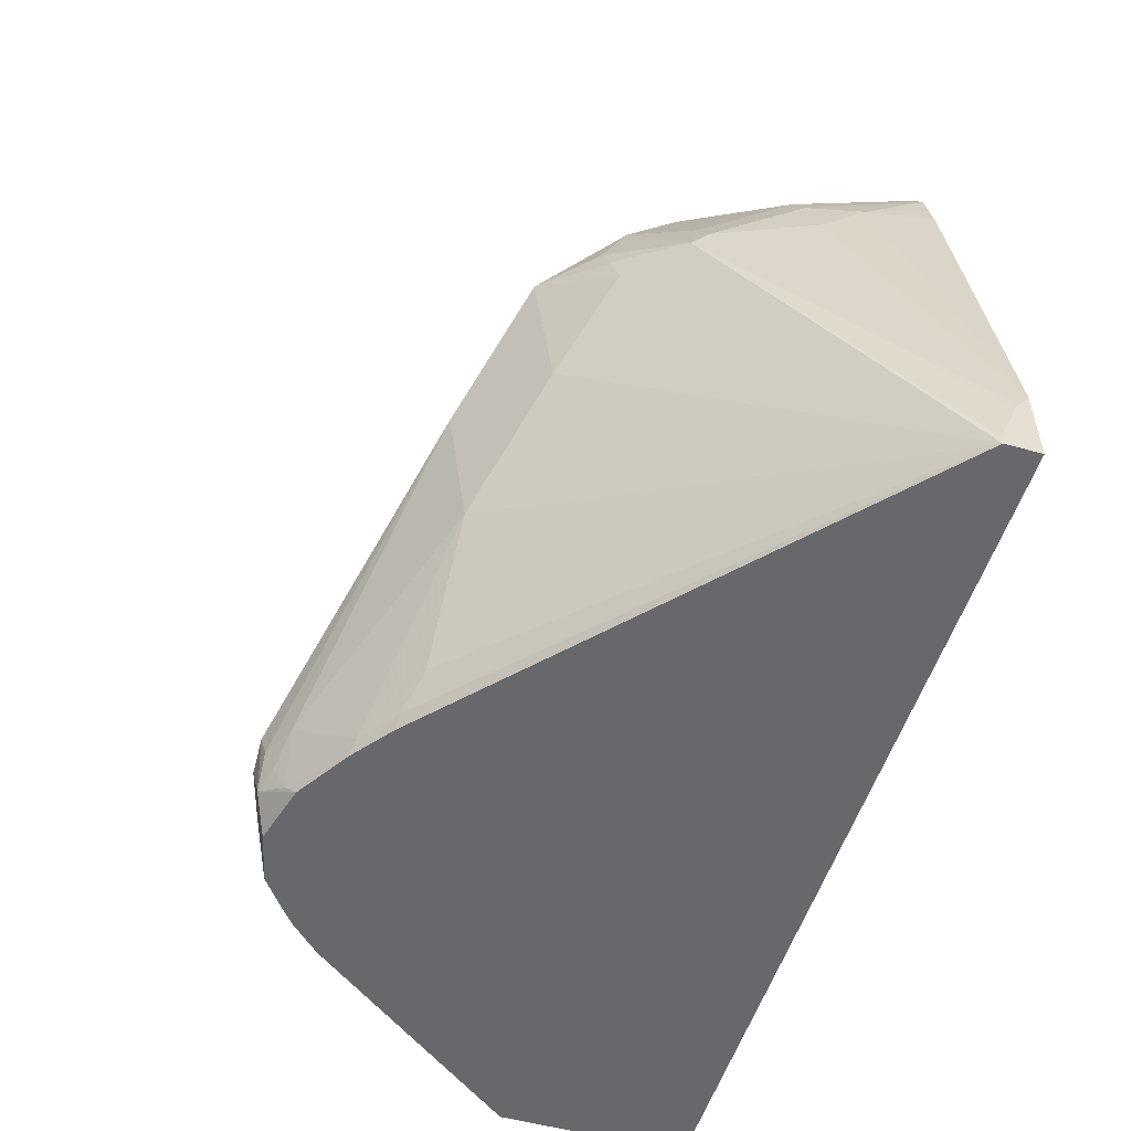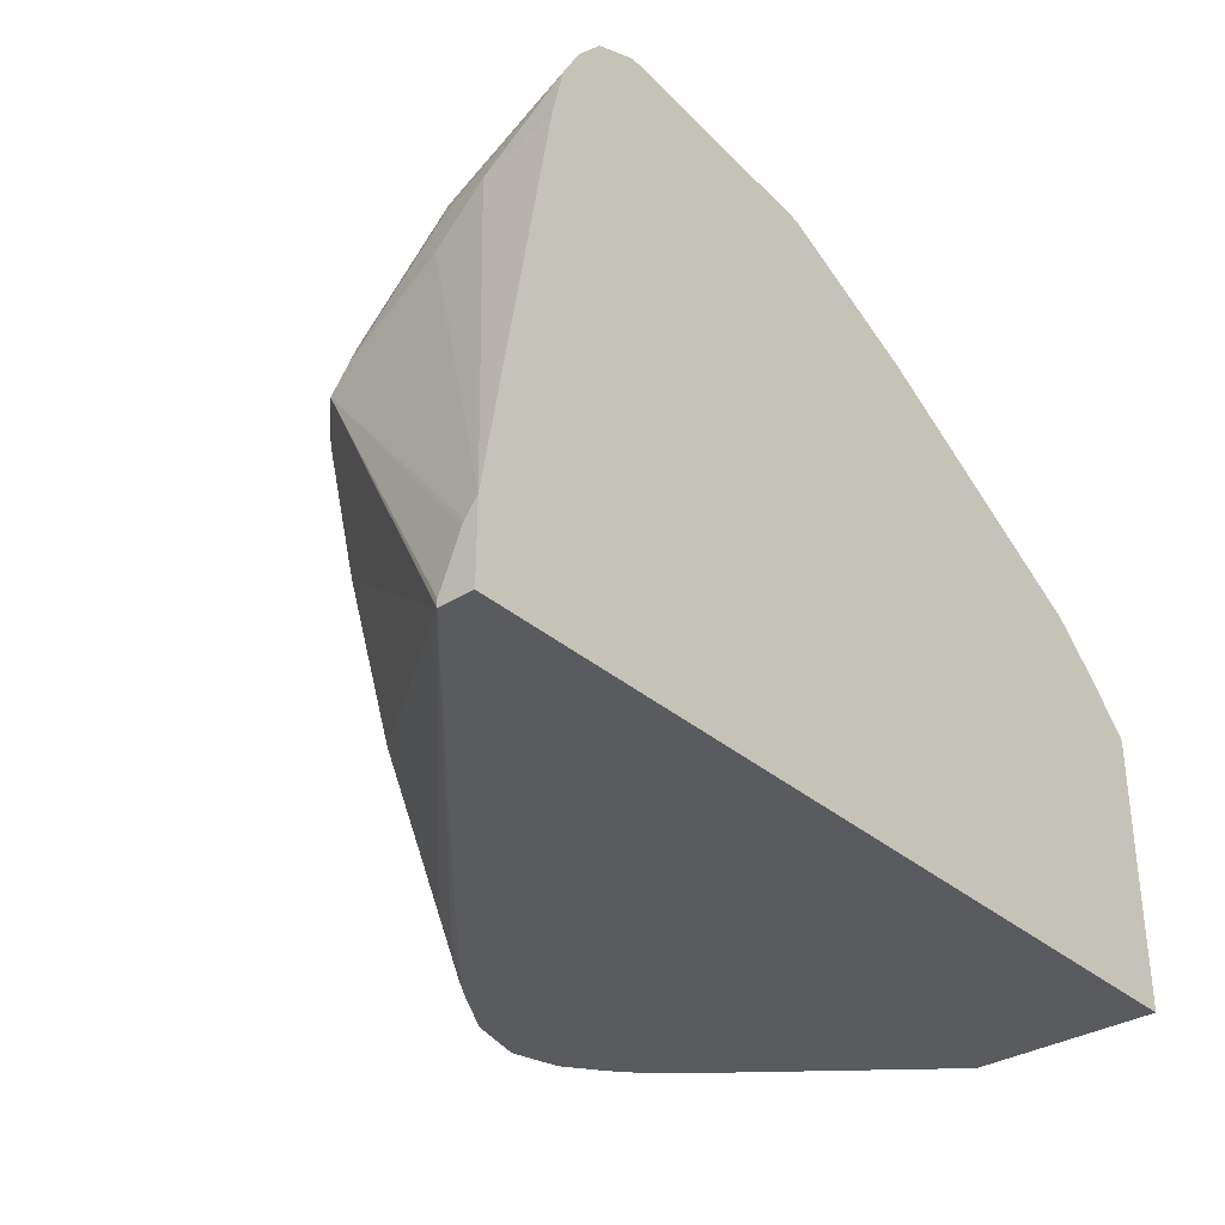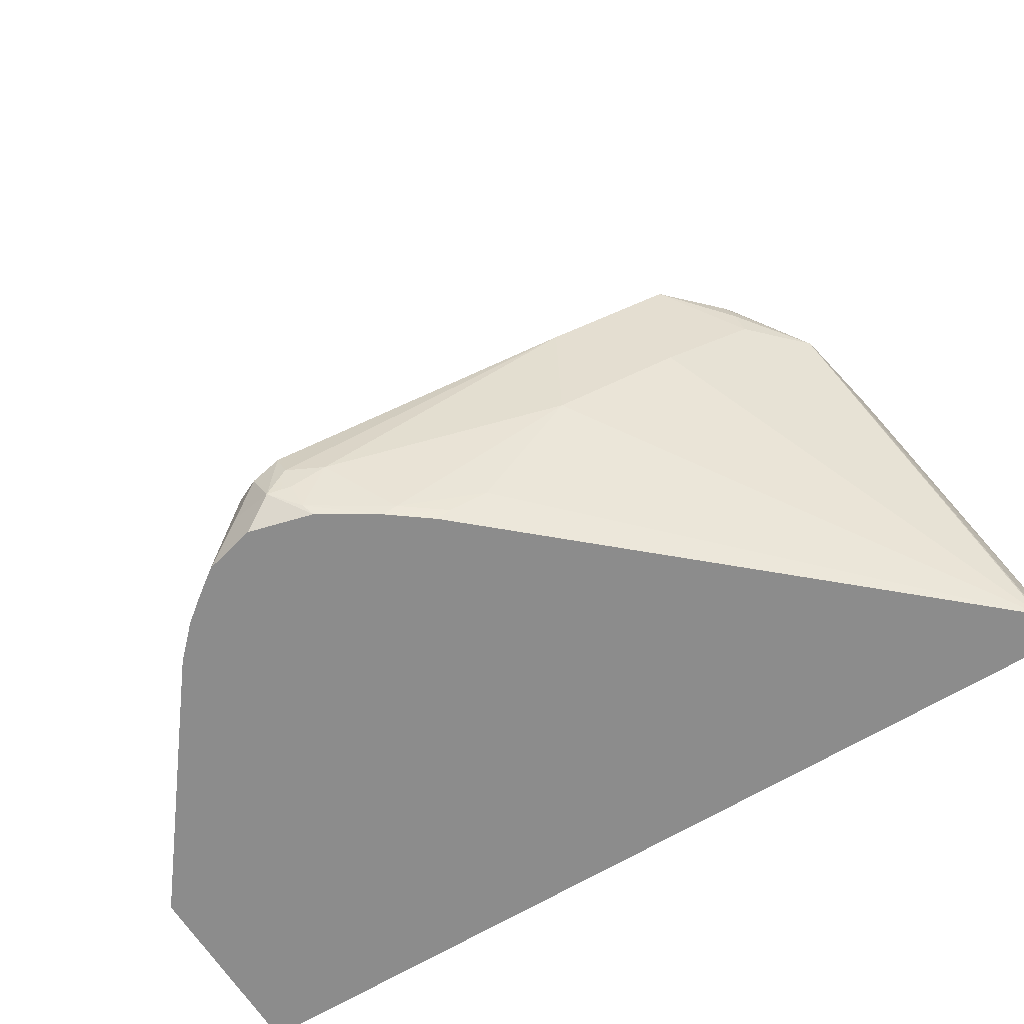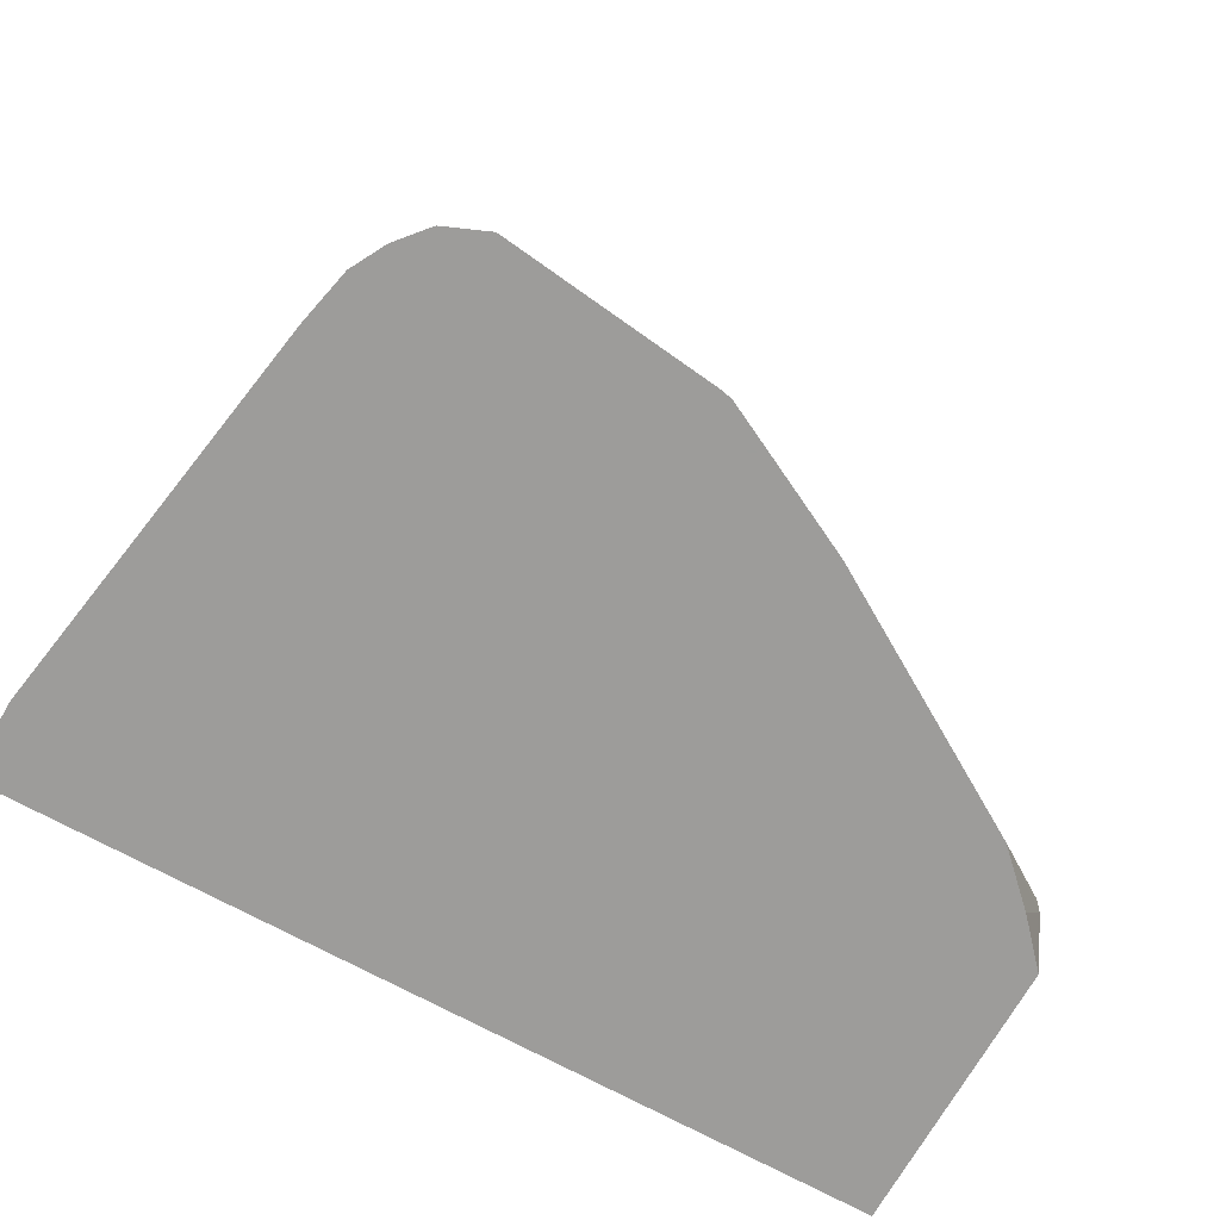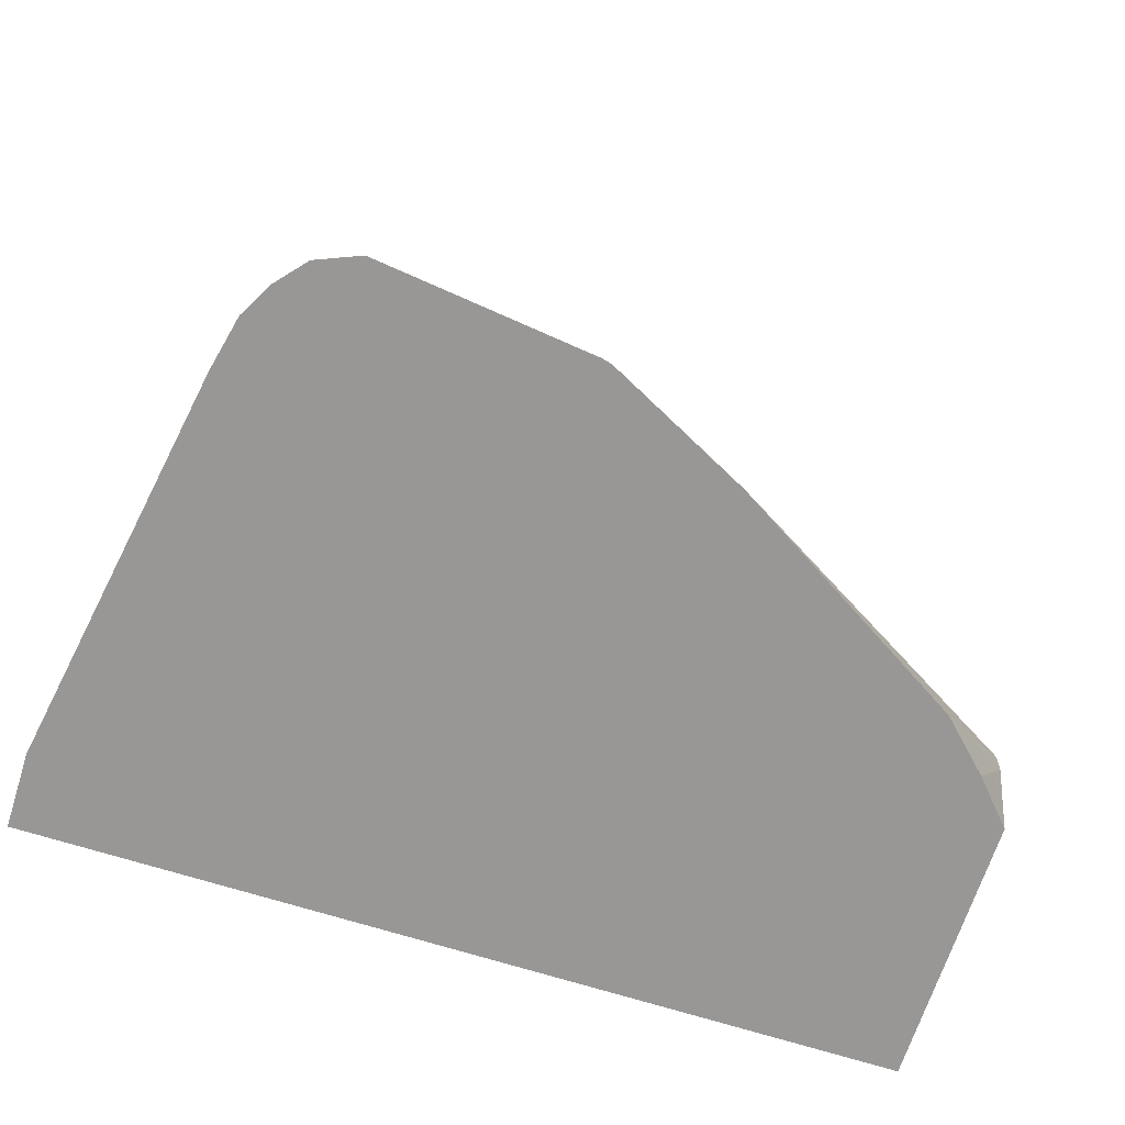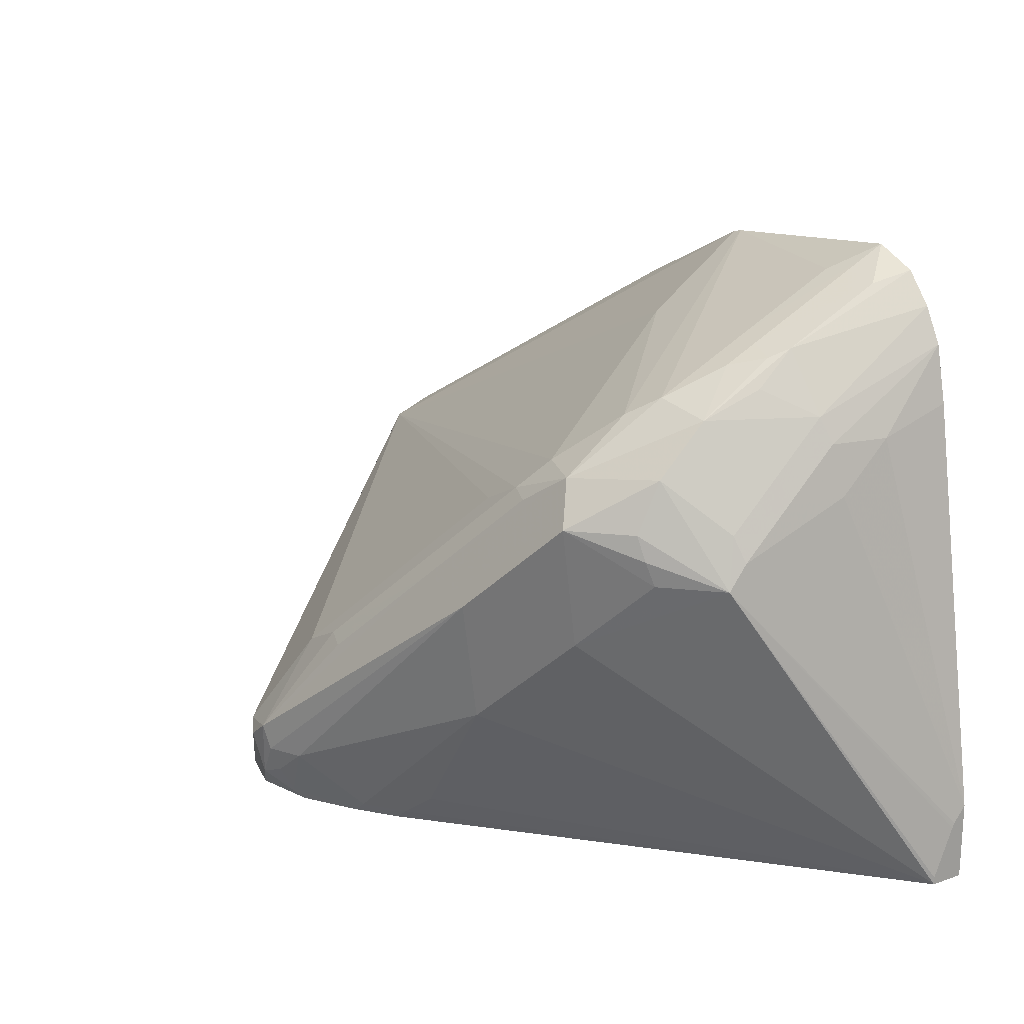
<metadata>
{"format":"obj","ext":"obj","renderer":"f3d","projection":"perspective","resolution":1024,"background":"white","views":[{"elev":-52.4,"azim":73.2,"up":"+Y"},{"elev":-33.3,"azim":130.4,"up":"+Y"},{"elev":-64.2,"azim":31.7,"up":"+Y"},{"elev":-70.0,"azim":151.0,"up":"+Z"},{"elev":-68.3,"azim":162.3,"up":"+Z"},{"elev":19.4,"azim":56.8,"up":"+Y"}]}
</metadata>
<code>
v -0.4008 0.3575 0.4511
v -0.4008 0.4044 0.4452
v -0.4008 0.3575 0.4042
v -0.3576 0.3575 0.5066
v -0.4008 0.422 0.4423
v -0.4008 0.4267 0.4042
v -0.1819 0.3575 0.4042
v -0.3526 0.3575 0.5117
v -0.4008 0.4292 0.4381
v -0.3503 0.3575 0.514
v -0.329 0.3756 0.5277
v -0.4008 0.4328 0.4228
v -0.3906 0.4378 0.4042
v -0.1819 0.3771 0.4042
v -0.1819 0.3575 0.4128
v -0.4008 0.4293 0.4381
v -0.3454 0.3575 0.5178
v -0.3379 0.3575 0.5233
v -0.3228 0.3741 0.5308
v -0.3166 0.3787 0.5308
v -0.3166 0.4005 0.5153
v -0.4008 0.4332 0.4287
v -0.3781 0.4498 0.4042
v -0.1987 0.4774 0.4042
v -0.1987 0.4718 0.4222
v -0.1987 0.4594 0.4346
v -0.1819 0.3731 0.4073
v -0.1819 0.358 0.4128
v -0.2018 0.4408 0.4657
v -0.2318 0.4222 0.4884
v -0.2566 0.3974 0.5008
v -0.2763 0.3663 0.5029
v -0.284 0.3601 0.506
v -0.287 0.3575 0.5066
v -0.28 0.5051 0.4042
v -0.4008 0.4294 0.4378
v -0.267 0.4501 0.4905
v -0.2546 0.4563 0.4905
v -0.2484 0.4641 0.4843
v -0.2608 0.4765 0.4594
v -0.2732 0.4889 0.4346
v -0.3372 0.3575 0.5235
v -0.3373 0.358 0.5236
v -0.329 0.3663 0.5277
v -0.3187 0.3643 0.5298
v -0.2918 0.4036 0.5184
v -0.2732 0.4305 0.505
v -0.298 0.4056 0.5174
v -0.3042 0.4067 0.5153
v -0.3146 0.3725 0.5298
v -0.2546 0.4284 0.506
v -0.2608 0.4305 0.505
v -0.2794 0.4315 0.5029
v -0.316 0.4871 0.4042
v -0.2002 0.4843 0.4042
v -0.2018 0.4914 0.4042
v -0.2018 0.4718 0.4362
v -0.2018 0.4594 0.4486
v -0.2018 0.447 0.461
v -0.1819 0.3724 0.4077
v -0.1819 0.3594 0.4129
v -0.1819 0.3719 0.4079
v -0.2049 0.4532 0.4625
v -0.2173 0.4656 0.475
v -0.2173 0.4532 0.4812
v -0.2152 0.447 0.4801
v -0.2142 0.4408 0.4781
v -0.2297 0.4532 0.4936
v -0.3063 0.3725 0.5257
v -0.2939 0.3601 0.5132
v -0.2969 0.3575 0.5141
v -0.2912 0.4995 0.4042
v -0.2359 0.4765 0.4719
v -0.2775 0.5057 0.4042
v -0.2484 0.4553 0.4925
v -0.2359 0.4636 0.4884
v -0.3254 0.3575 0.5264
v -0.312 0.3601 0.5246
v -0.3135 0.3663 0.5277
v -0.3102 0.3575 0.5224
v -0.2064 0.4999 0.4042
v -0.2049 0.4781 0.4377
v -0.2049 0.4656 0.4501
v -0.2173 0.4781 0.4625
v -0.2297 0.4812 0.4657
v -0.2297 0.4936 0.4408
v -0.2297 0.506 0.416
v -0.2235 0.5119 0.4042
v -0.2128 0.5074 0.4042
v -0.2152 0.4925 0.4388
v -0.2142 0.4843 0.4486
v -0.2173 0.4905 0.4439
v -0.2235 0.4884 0.4512
v -0.2235 0.4925 0.4429
v -0.2235 0.5091 0.4098
v -0.2152 0.505 0.4139
v -0.2173 0.5029 0.4191
f 38 47 75
f 42 77 45
f 38 75 76
f 38 76 39
f 39 76 73
f 39 73 40
f 40 73 41
f 42 44 43
f 42 45 44
f 47 68 76
f 45 79 50
f 45 77 80
f 45 80 78
f 46 52 47
f 47 52 68
f 47 76 75
f 47 53 49
f 47 49 48
f 38 53 47
f 45 78 79
f 37 53 38
f 29 65 66
f 35 73 74
f 27 29 60
f 28 61 29
f 29 61 62
f 29 62 60
f 29 59 63
f 29 63 64
f 29 64 65
f 50 79 69
f 29 66 67
f 29 67 30
f 30 68 31
f 30 67 68
f 31 68 51
f 31 51 69
f 31 69 70
f 31 70 32
f 32 70 33
f 33 70 71
f 33 71 34
f 35 72 36
f 35 41 73
f 36 72 54
f 50 69 51
f 69 78 70
f 56 81 82
f 82 91 84
f 82 84 83
f 84 91 90
f 84 90 92
f 84 92 93
f 84 93 85
f 85 93 94
f 85 94 86
f 86 94 95
f 82 90 91
f 86 95 87
f 88 95 96
f 88 96 89
f 89 96 90
f 90 96 97
f 90 97 92
f 92 97 94
f 92 94 93
f 94 97 95
f 26 29 27
f 87 95 88
f 51 68 52
f 95 97 96
f 76 84 85
f 56 82 57
f 57 82 83
f 57 83 58
f 58 83 63
f 58 63 59
f 63 83 84
f 63 84 64
f 64 84 76
f 64 76 68
f 81 89 90
f 64 68 65
f 66 68 67
f 69 79 78
f 70 78 71
f 71 78 80
f 73 76 85
f 73 85 74
f 74 85 86
f 74 86 87
f 74 87 88
f 65 68 66
f 26 59 29
f 81 90 82
f 25 58 26
f 3 23 54
f 3 54 72
f 3 72 35
f 3 35 74
f 3 74 88
f 3 88 89
f 3 89 81
f 3 81 56
f 3 56 55
f 3 13 23
f 3 55 24
f 3 14 7
f 4 8 5
f 5 8 10
f 5 10 11
f 5 11 9
f 6 12 13
f 7 14 27
f 7 27 60
f 7 60 62
f 3 24 14
f 7 62 61
f 3 6 13
f 1 4 2
f 26 58 59
f 1 2 5
f 1 5 9
f 1 9 16
f 1 16 36
f 1 36 22
f 1 22 12
f 1 12 6
f 1 6 3
f 2 4 5
f 1 3 7
f 1 15 34
f 1 34 71
f 1 71 80
f 1 77 42
f 1 42 18
f 1 18 17
f 1 17 10
f 1 10 8
f 1 8 4
f 1 7 15
f 7 61 28
f 1 80 77
f 9 11 16
f 18 43 44
f 18 44 19
f 19 45 20
f 19 44 45
f 20 46 47
f 20 47 48
f 20 48 49
f 20 49 21
f 20 45 50
f 18 42 43
f 20 50 51
f 20 52 46
f 21 53 37
f 22 36 54
f 22 54 23
f 24 55 25
f 25 55 56
f 25 56 57
f 25 57 58
f 7 28 15
f 20 51 52
f 16 41 35
f 21 49 53
f 16 39 40
f 10 17 11
f 16 40 41
f 11 18 19
f 11 19 20
f 11 20 21
f 11 21 16
f 12 22 23
f 12 23 13
f 14 24 25
f 14 25 26
f 14 26 27
f 11 17 18
f 15 29 30
f 15 30 31
f 15 31 32
f 15 32 33
f 15 33 34
f 16 35 36
f 16 21 37
f 16 38 39
f 15 28 29
f 16 37 38

</code>
